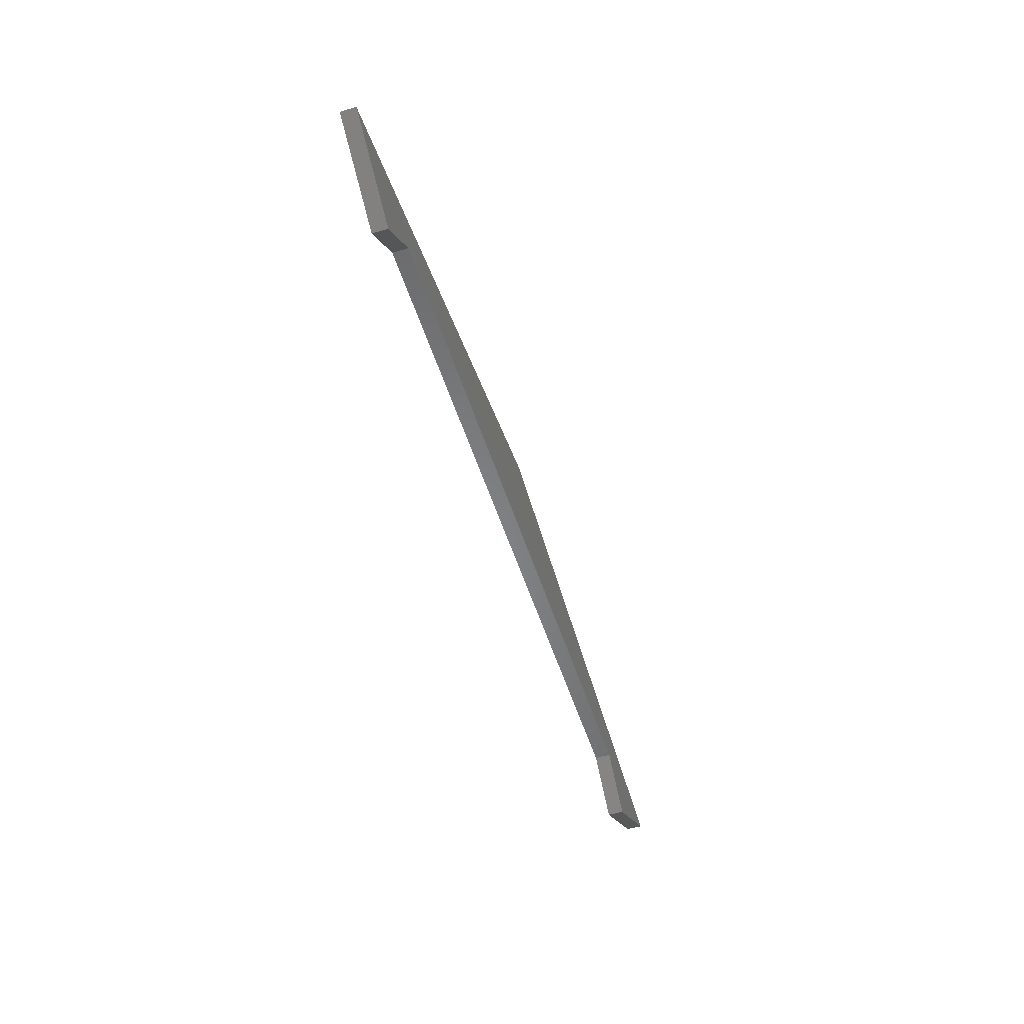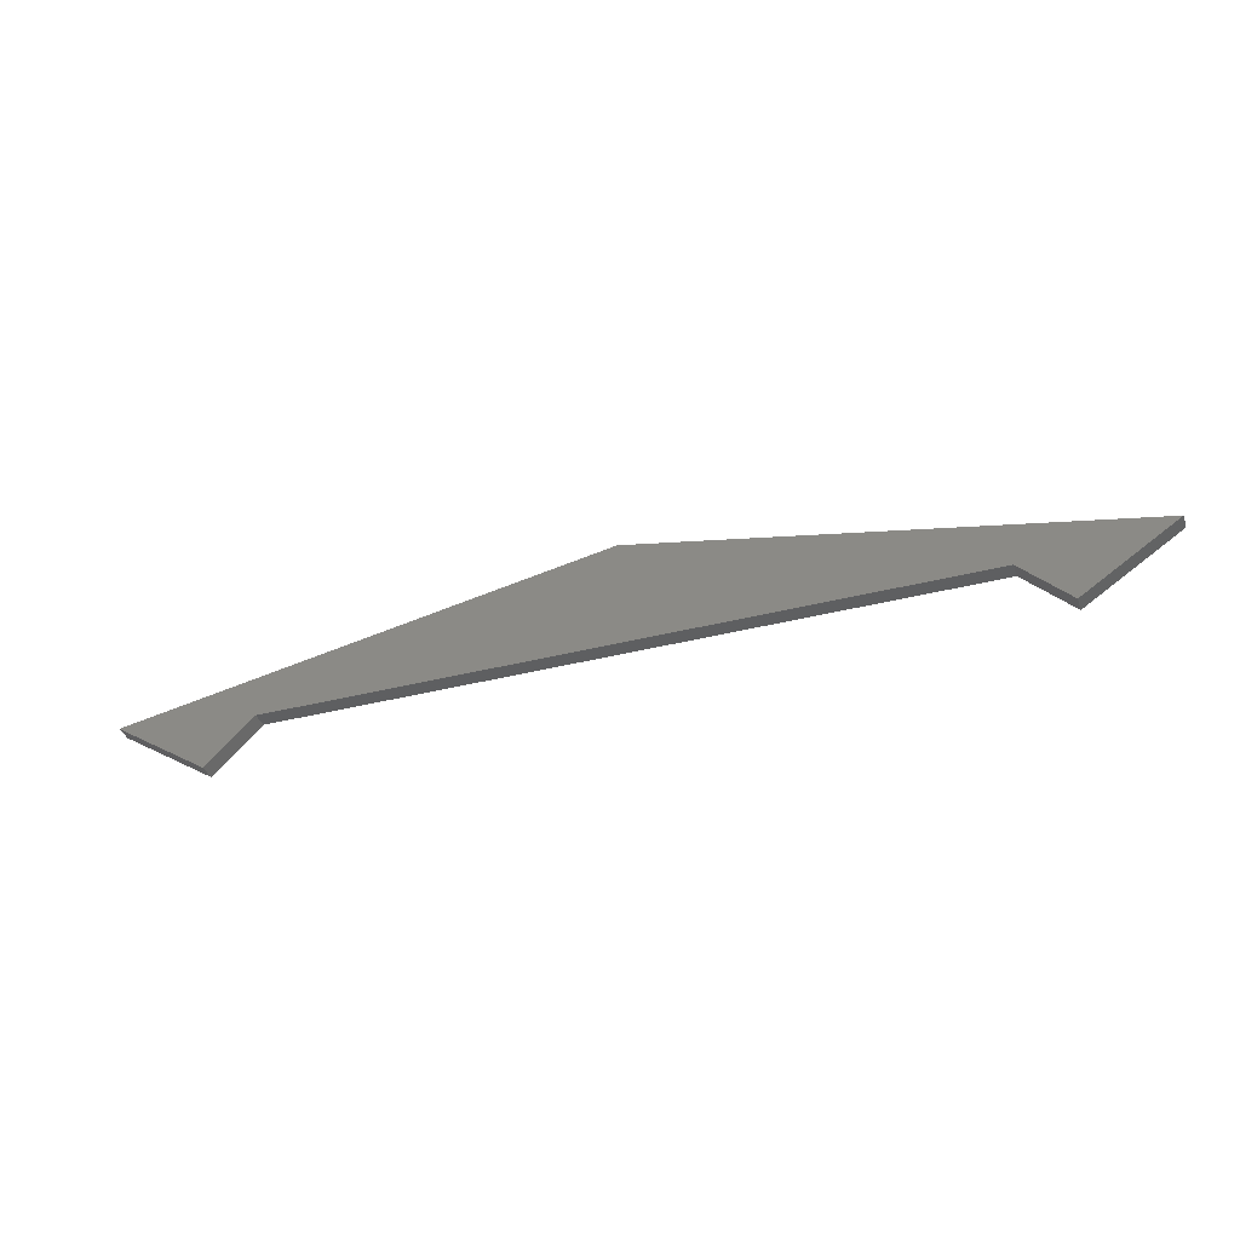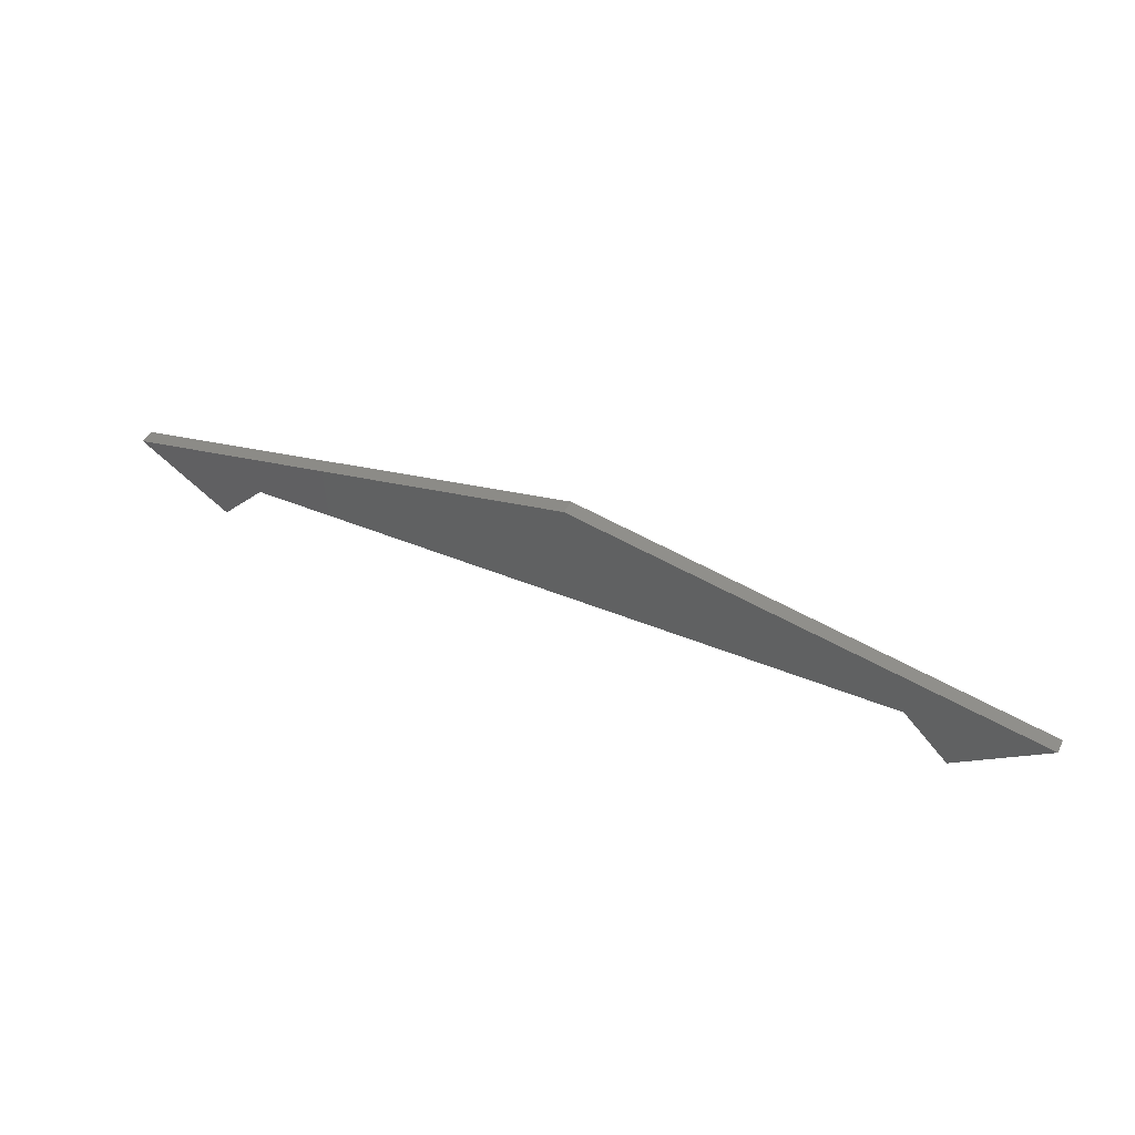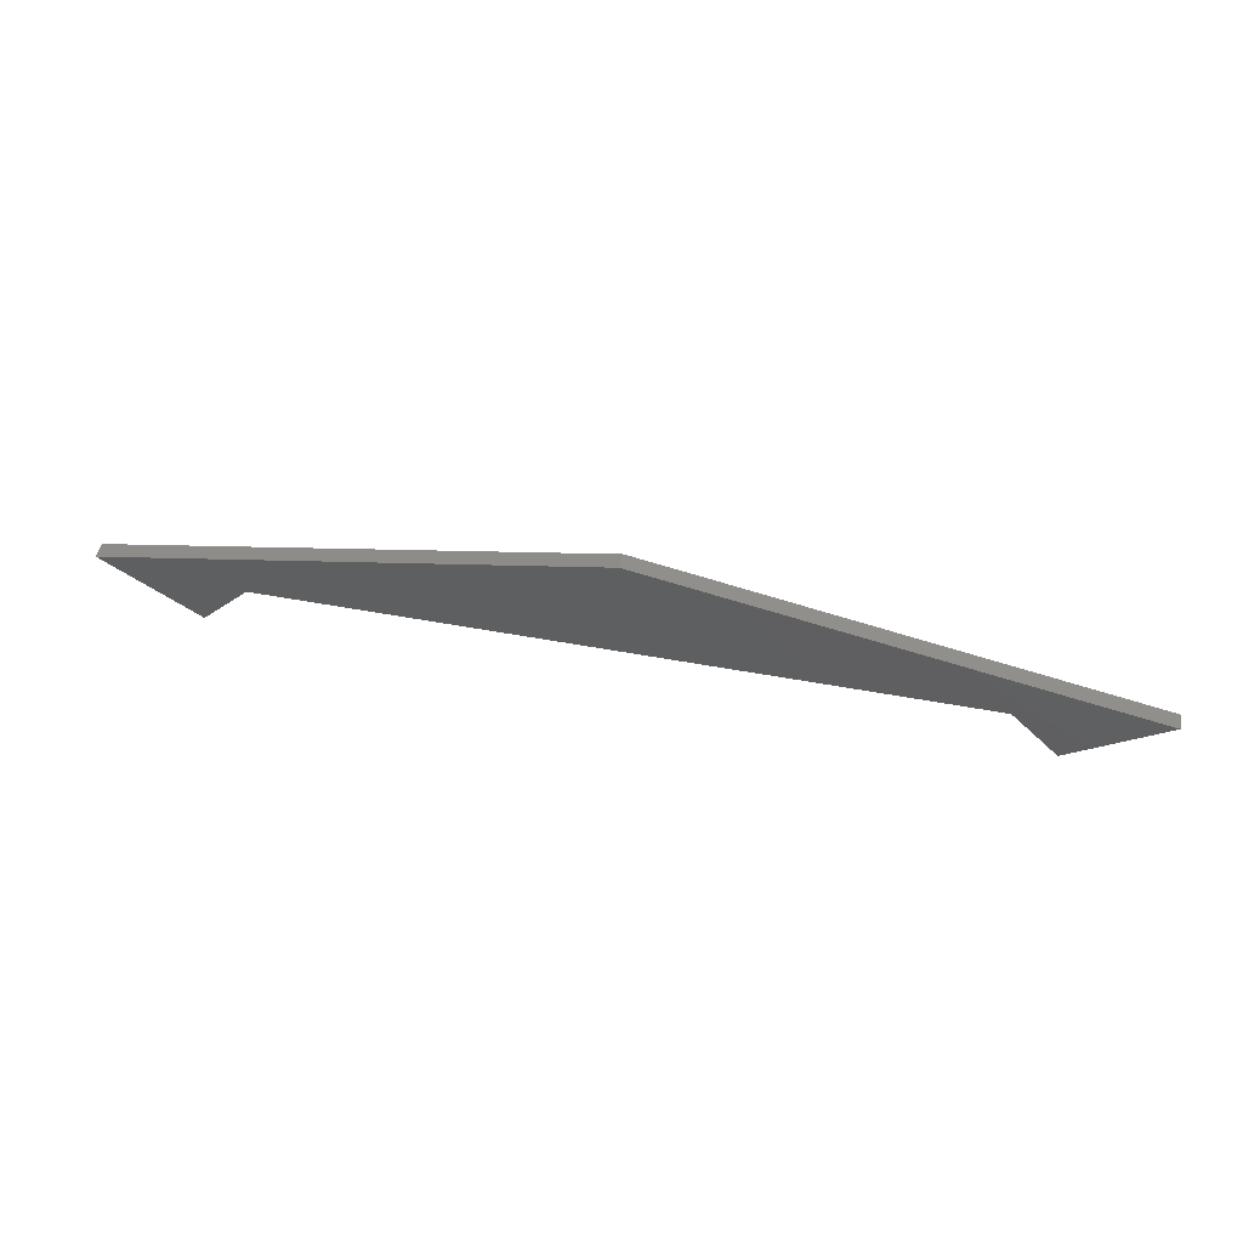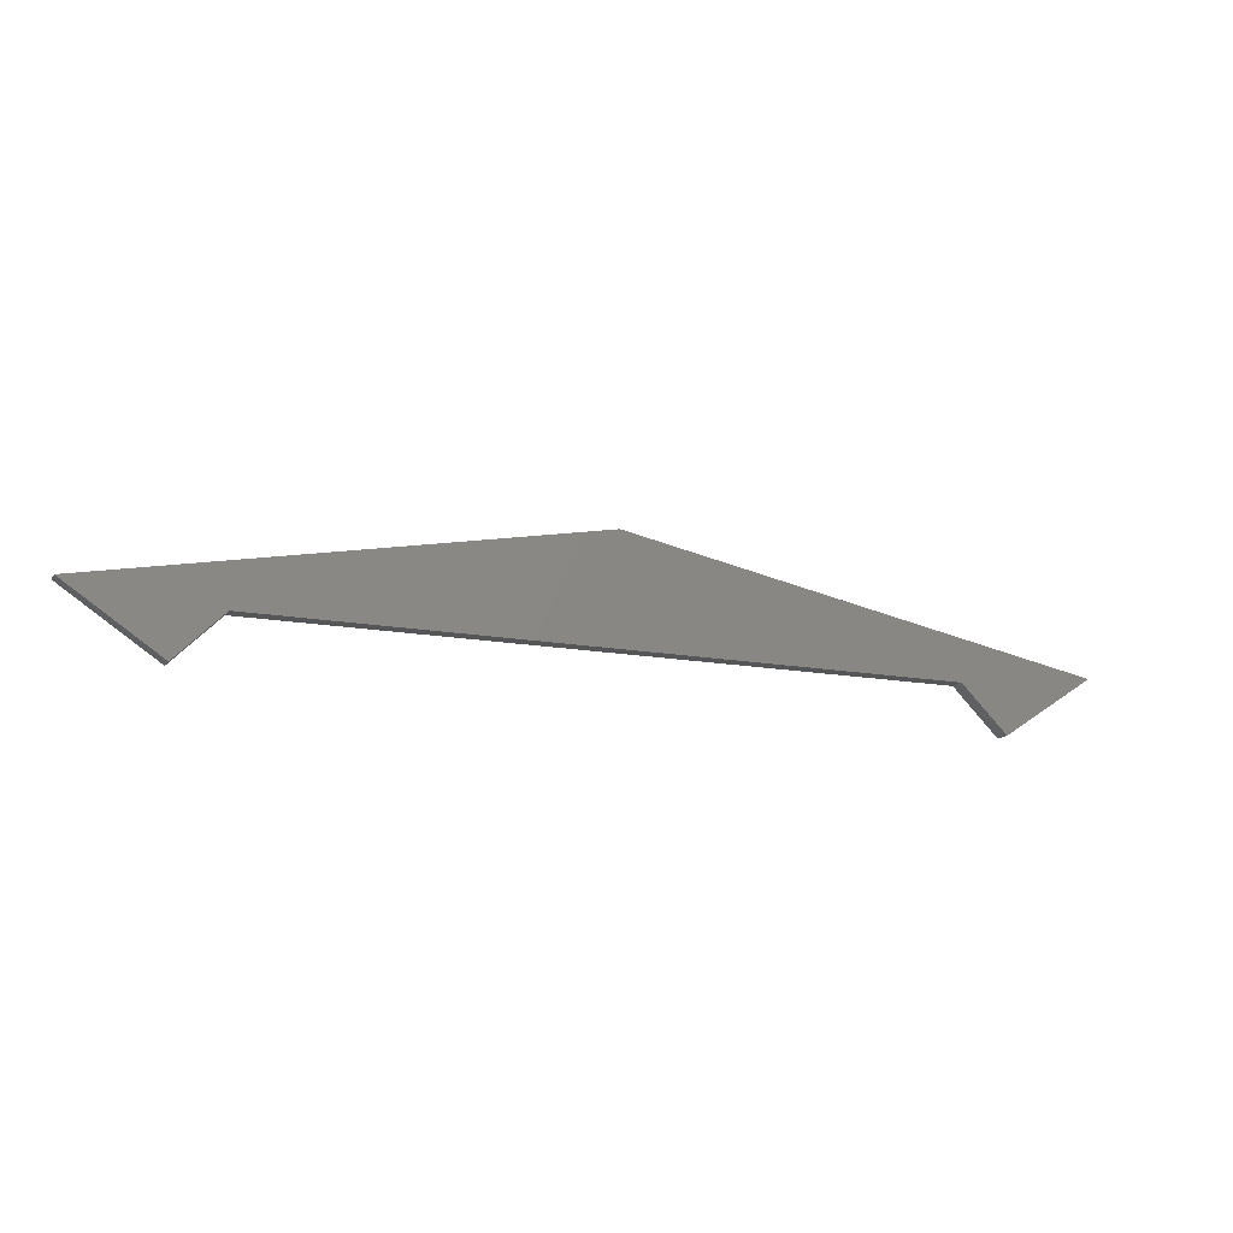
<metadata>
{"format":"stl","ext":"stl","renderer":"f3d","projection":"perspective","resolution":1024,"background":"white","views":[{"elev":-53.5,"azim":-72.3,"up":"+Y"},{"elev":-37.3,"azim":18.4,"up":"+Y"},{"elev":44.0,"azim":-154.1,"up":"+Y"},{"elev":49.1,"azim":-168.2,"up":"+Y"},{"elev":-14.7,"azim":157.7,"up":"+Y"}]}
</metadata>
<code>
# stl→obj: 21 verts, 38 faces
v -0.8217 -0.02945 -0.01587
v -1.008 0.09471 6e-08
v -1.008 0.09471 -0.01587
v -0.8217 -0.02945 6e-08
v -0.04568 0.281 6e-08
v -0.04568 0.281 -0.01587
v -0.7286 0.06367 -0.01587
v -0.7286 0.06367 6e-08
v -1.008 0.09471 -0.03175
v -0.8217 -0.02945 -0.03175
v 0.9166 0.09471 6e-08
v 0.6372 0.06367 6e-08
v 0.7303 -0.02945 6e-08
v 0.9166 0.09471 -0.01587
v -0.04568 0.281 -0.03175
v 0.6372 0.06367 -0.01587
v -0.7286 0.06367 -0.03175
v 0.9166 0.09471 -0.03175
v 0.7303 -0.02945 -0.03175
v 0.6372 0.06367 -0.03175
v 0.7303 -0.02945 -0.01587
f 1 2 3
f 1 4 2
f 3 5 6
f 3 2 5
f 7 4 1
f 7 8 4
f 1 3 9
f 1 9 10
f 8 2 4
f 11 12 13
f 8 12 5
f 11 5 12
f 5 2 8
f 6 11 14
f 6 5 11
f 3 6 15
f 3 15 9
f 16 8 7
f 16 12 8
f 7 1 10
f 7 10 17
f 17 10 9
f 18 19 20
f 17 15 20
f 18 20 15
f 15 17 9
f 21 12 16
f 21 13 12
f 14 13 21
f 14 11 13
f 6 14 18
f 6 18 15
f 16 7 17
f 16 17 20
f 21 16 20
f 21 20 19
f 14 21 19
f 14 19 18

</code>
